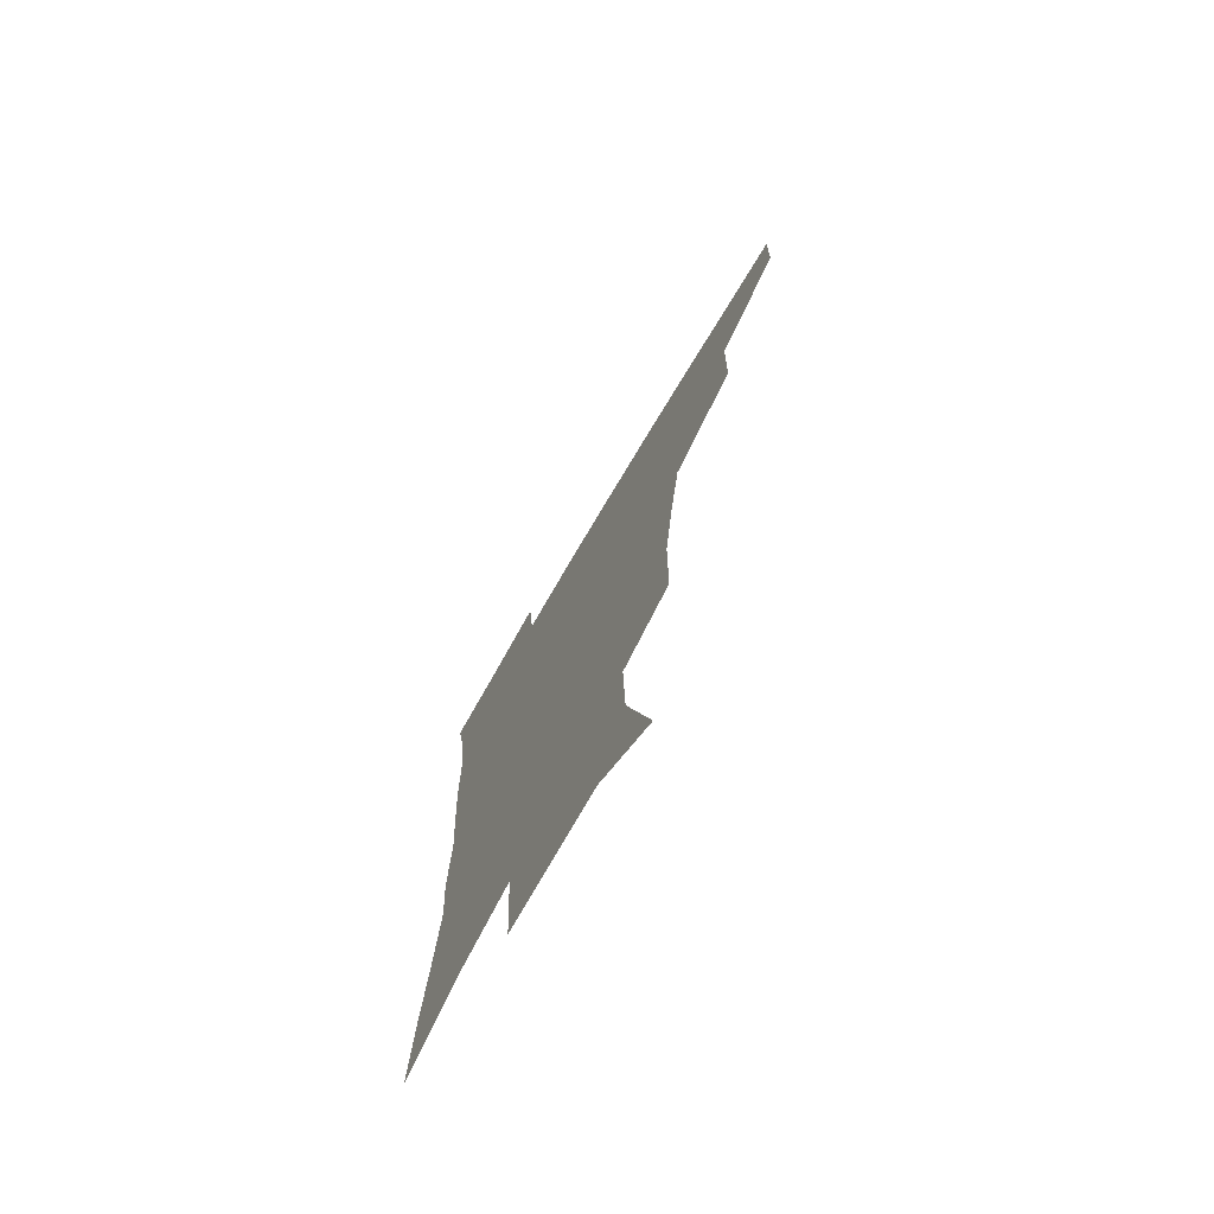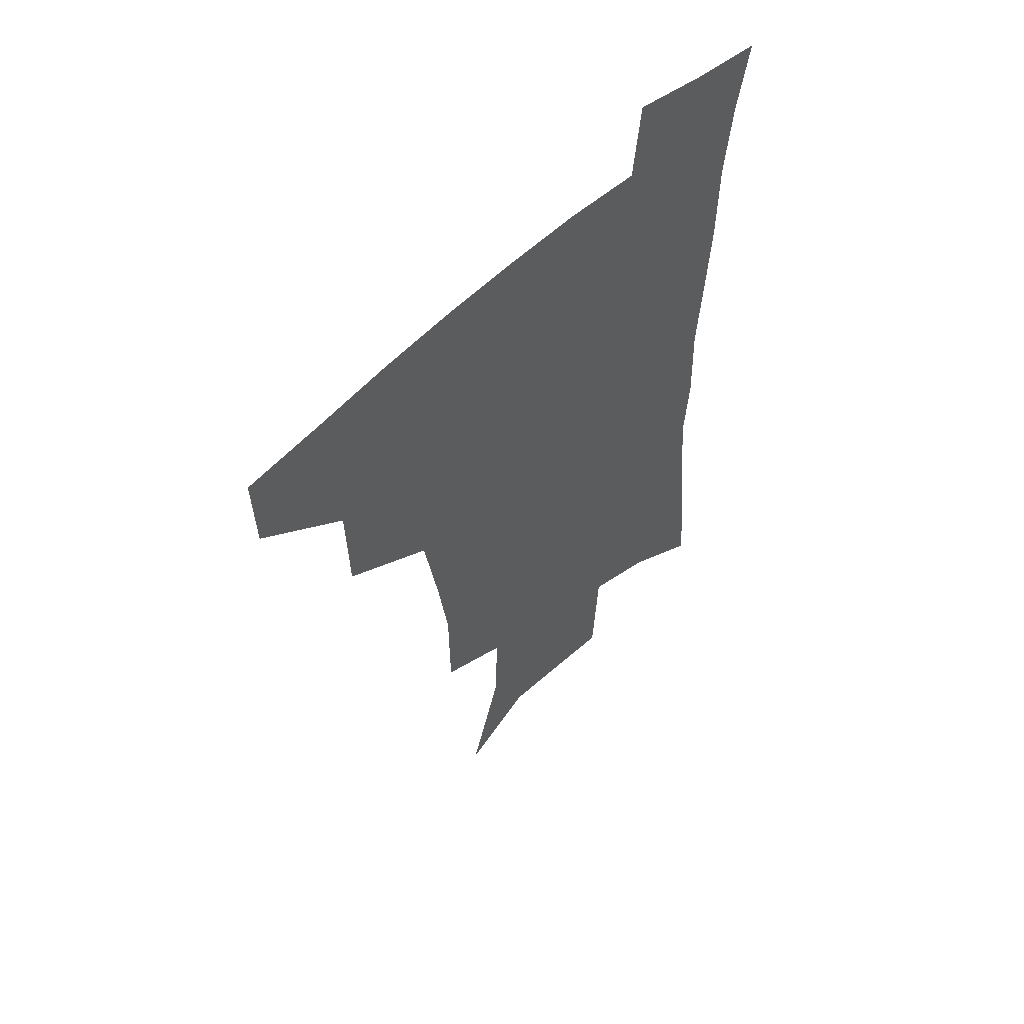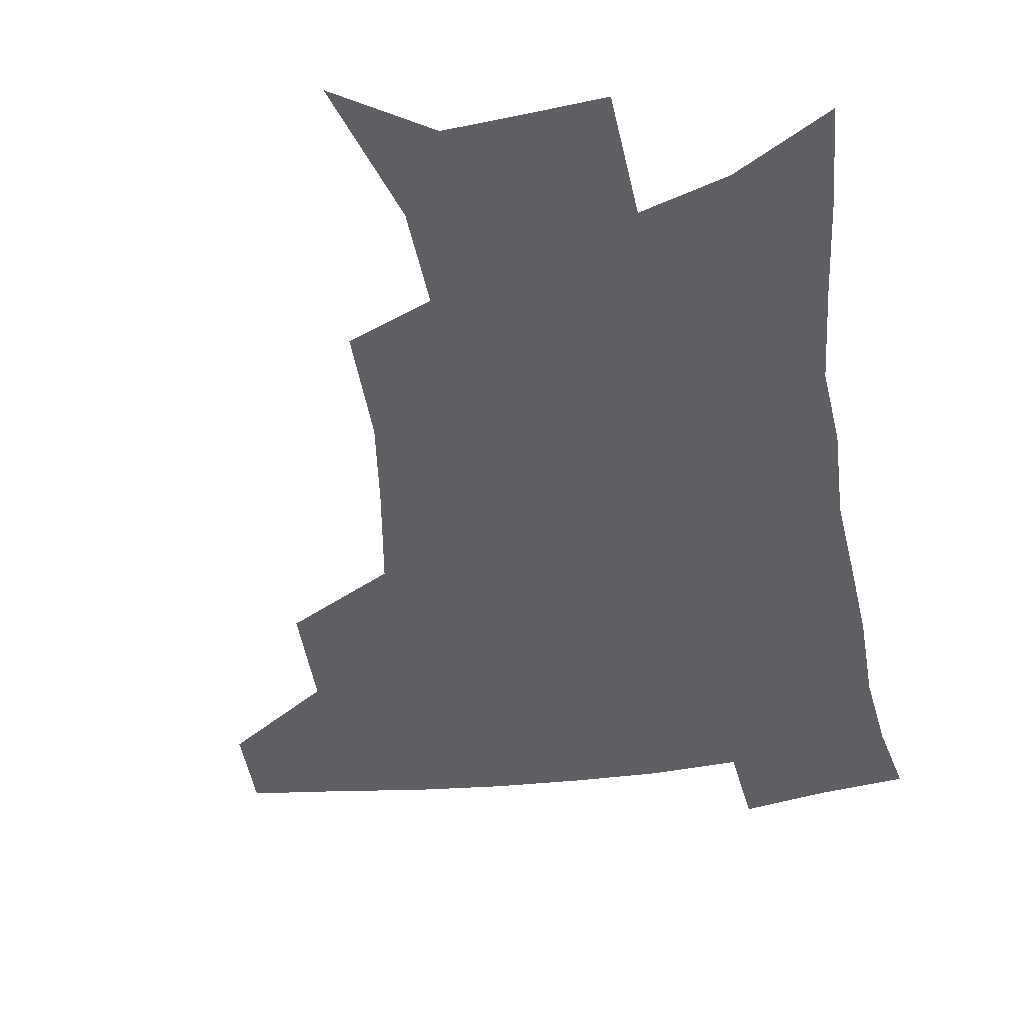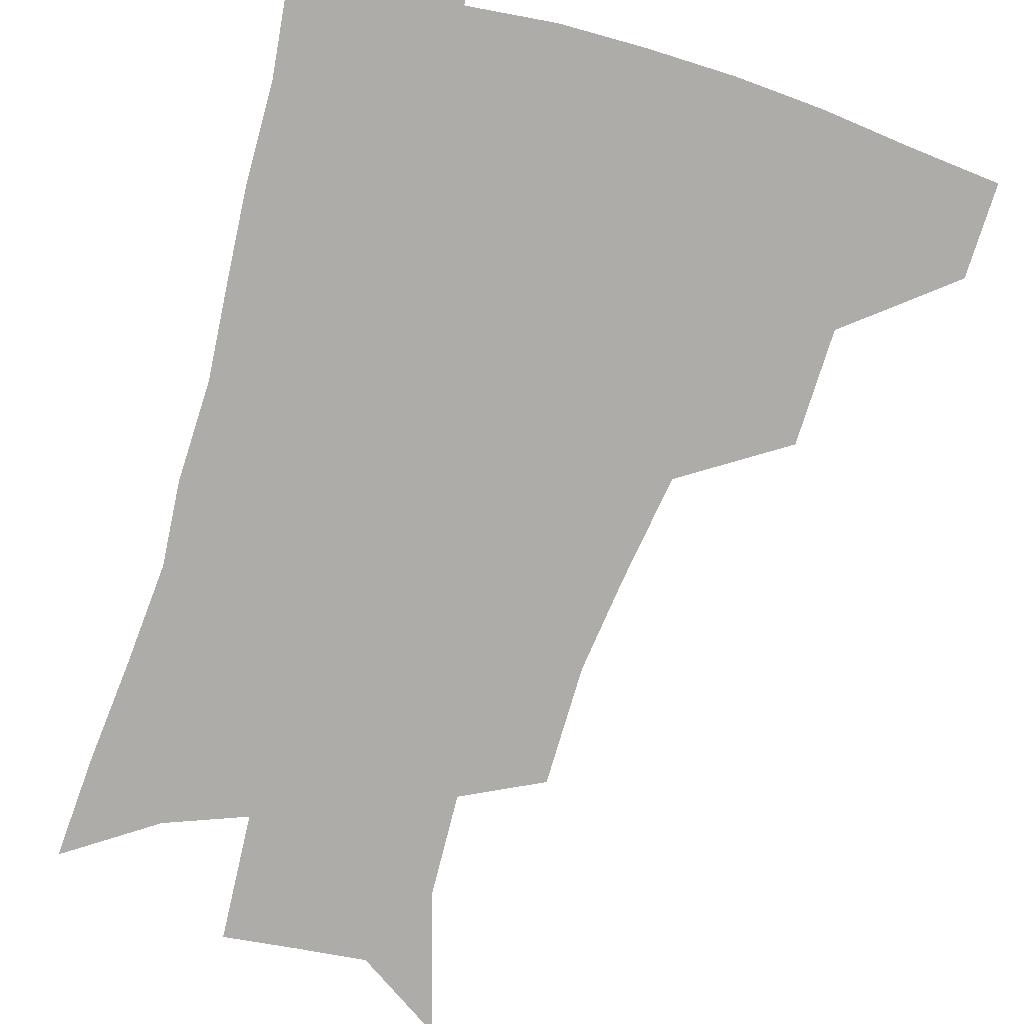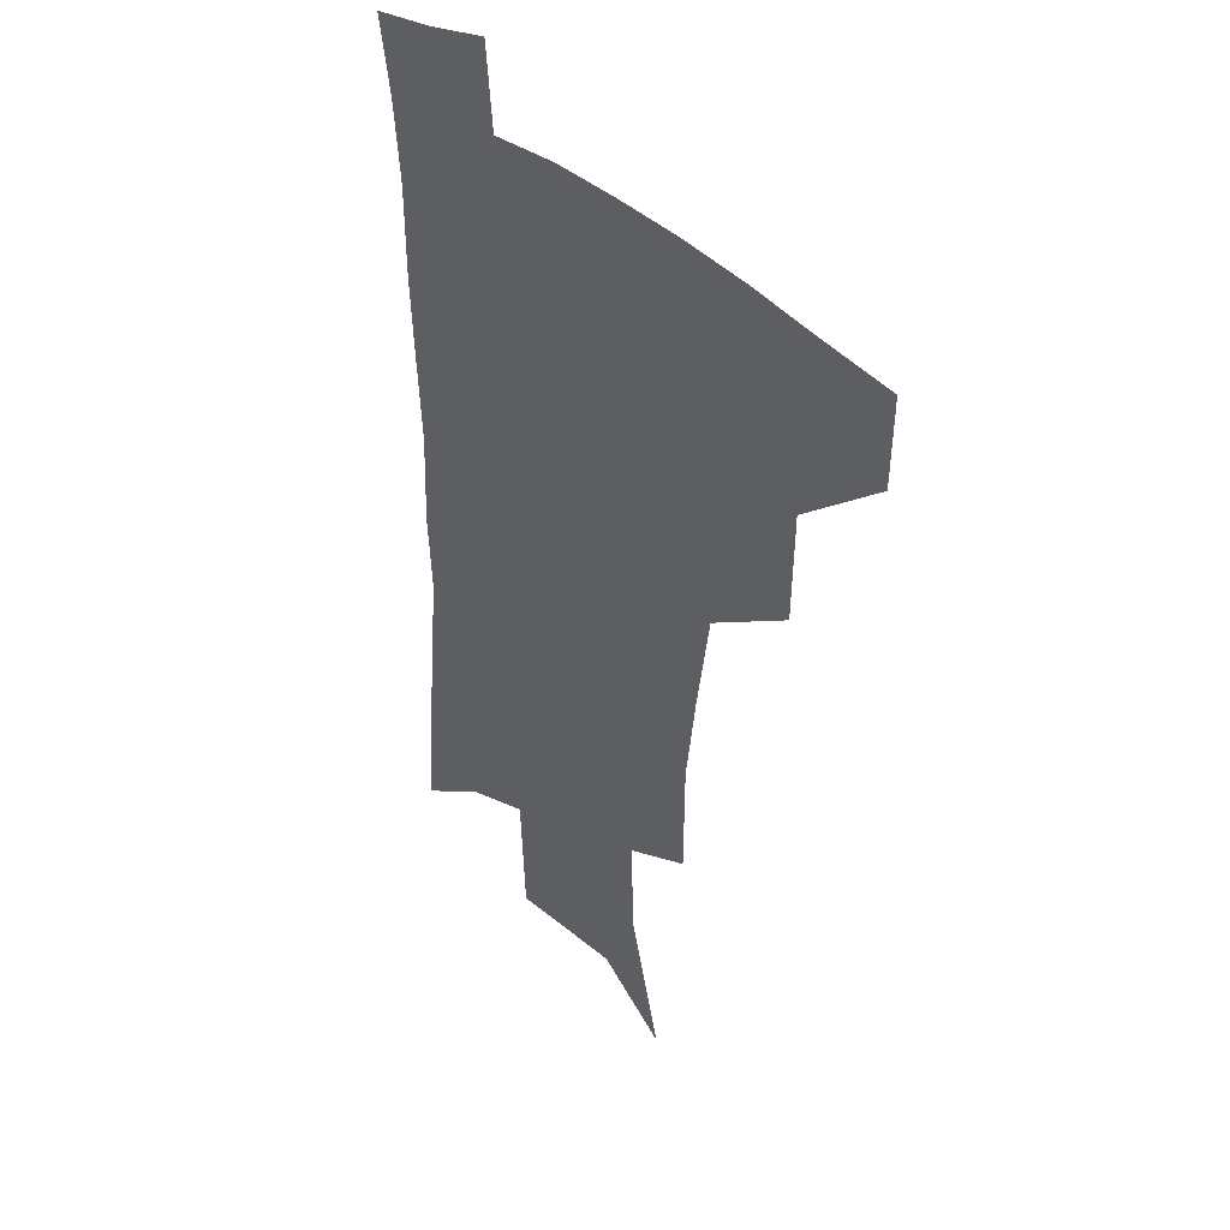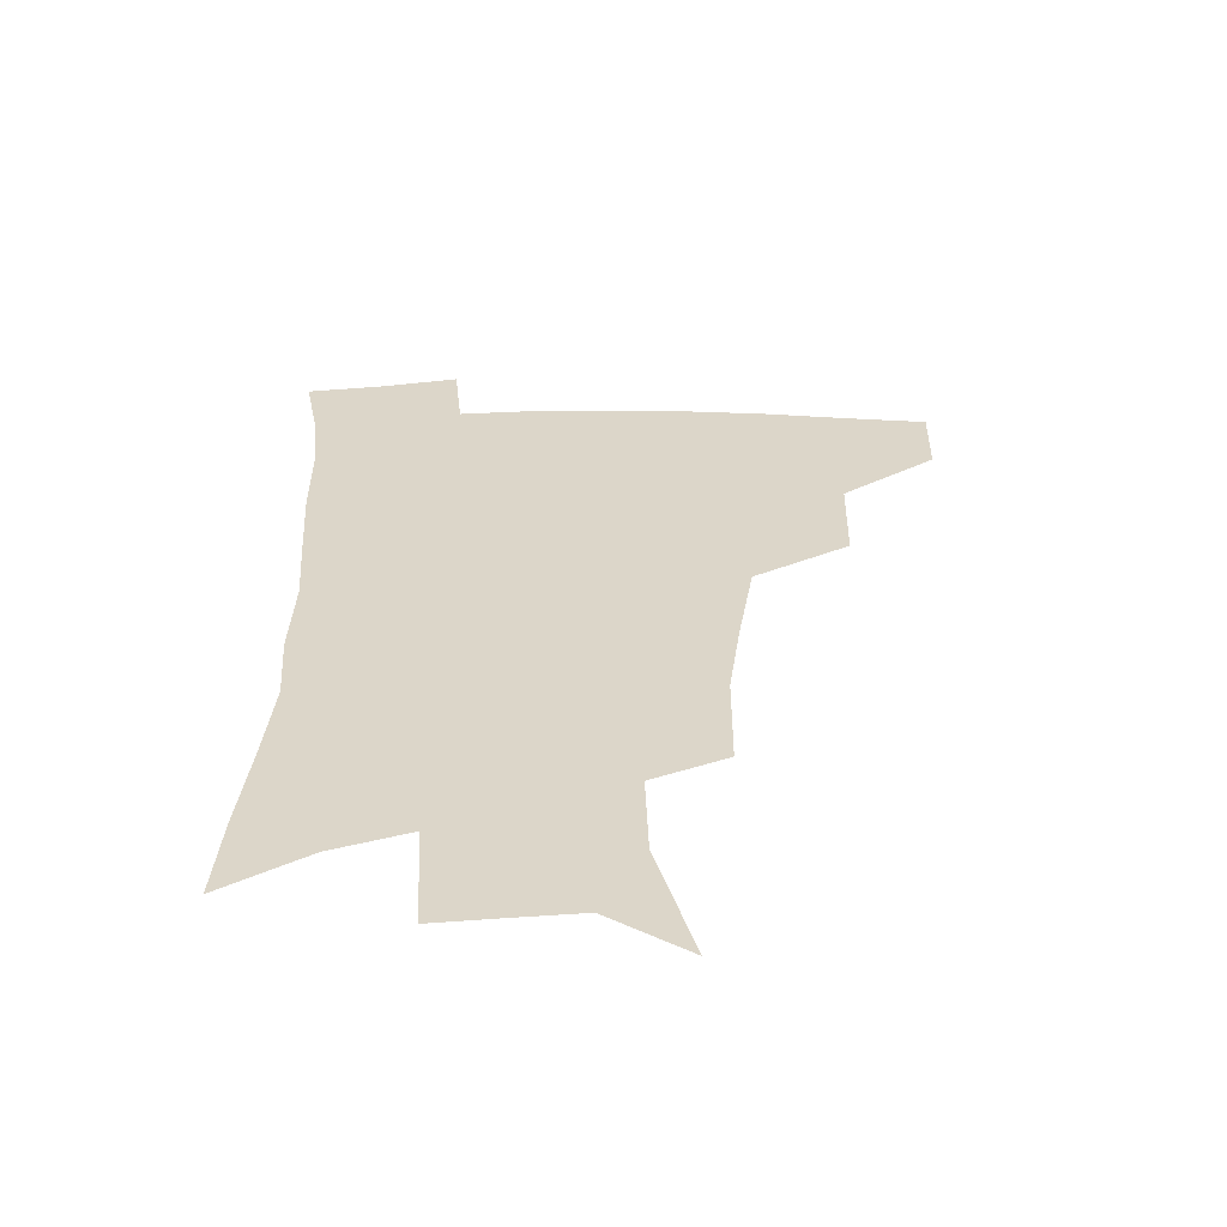
<metadata>
{"format":"obj","ext":"obj","renderer":"f3d","projection":"perspective","resolution":1024,"background":"white","views":[{"elev":-74.3,"azim":-120.6,"up":"+Y"},{"elev":57.3,"azim":-44.9,"up":"+Y"},{"elev":-40.6,"azim":8.8,"up":"+Z"},{"elev":-76.8,"azim":164.1,"up":"+Z"},{"elev":37.6,"azim":-129.5,"up":"+Y"},{"elev":-59.8,"azim":-180.0,"up":"+Y"}]}
</metadata>
<code>
v 484.8 444.6 0
v 483.9 475.8 0
v 520.1 379.2 0
v 519.1 417.7 0
v 517.4 449.4 0
v 514.1 479 0
v 565 248.4 0
v 564.7 288.7 0
v 560.3 321.3 0
v 554.6 357.5 0
v 551.2 393.4 0
v 549.2 424.3 0
v 547.7 453.1 0
v 543.4 482.7 0
v 577.5 152.4 0
v 590.9 200.9 0
v 591.9 235.4 0
v 589 269.8 0
v 587.1 305.8 0
v 583.2 335.2 0
v 579.9 368.3 0
v 578.3 400.5 0
v 577.3 429.2 0
v 575.4 455.6 0
v 572.4 484.9 0
v 605.9 171.4 0
v 613 212.7 0
v 612.1 244.4 0
v 610.8 281.8 0
v 608.7 312.5 0
v 606.4 343.2 0
v 604.7 374 0
v 603.7 402.8 0
v 603.4 430.3 0
v 603.2 456.9 0
v 601.2 485.6 0
v 629.5 169.1 0
v 634.2 217.4 0
v 633.3 250.9 0
v 631.9 282.9 0
v 630.3 315.1 0
v 629.3 343.4 0
v 628.4 376.2 0
v 628.5 404.1 0
v 629.3 431.1 0
v 630.5 457 0
v 629.6 485.4 0
v 653.8 166.4 0
v 656.1 209.9 0
v 655 247.4 0
v 653.1 282.7 0
v 652.3 313.1 0
v 652.4 341.2 0
v 651.8 373.5 0
v 653.1 401.1 0
v 654.4 429.3 0
v 656.3 456.4 0
v 658.9 482.7 0
v 661.9 513.7 0
v 683.4 199.8 0
v 679 238.9 0
v 676.2 274 0
v 675.2 305.7 0
v 675.5 335.5 0
v 676.5 365.5 0
v 677 396.7 0
v 679.8 424.4 0
v 681.7 453.3 0
v 685.7 479.1 0
v 690.2 507.2 0
v 713.6 179.8 0
v 711.1 214.3 0
v 707.4 250.2 0
v 704.4 285 0
v 706.3 313.5 0
v 705.2 347.7 0
v 707.4 378.8 0
v 709.4 410.5 0
v 709.8 444.8 0
v 712.9 474.9 0
v 718 502.6 0
f 4 5 1
f 1 5 2
f 5 6 2
f 10 11 3
f 3 11 4
f 11 12 4
f 4 12 5
f 12 13 5
f 5 13 6
f 13 14 6
f 17 18 7
f 7 18 8
f 18 19 8
f 8 19 9
f 19 20 9
f 9 20 10
f 20 21 10
f 10 21 11
f 21 22 11
f 11 22 12
f 22 23 12
f 12 23 13
f 23 24 13
f 13 24 14
f 24 25 14
f 15 26 16
f 26 27 16
f 16 27 17
f 27 28 17
f 17 28 18
f 28 29 18
f 18 29 19
f 29 30 19
f 19 30 20
f 30 31 20
f 20 31 21
f 31 32 21
f 21 32 22
f 32 33 22
f 22 33 23
f 33 34 23
f 23 34 24
f 34 35 24
f 24 35 25
f 35 36 25
f 26 37 27
f 37 38 27
f 27 38 28
f 38 39 28
f 28 39 29
f 39 40 29
f 29 40 30
f 40 41 30
f 30 41 31
f 41 42 31
f 31 42 32
f 42 43 32
f 32 43 33
f 43 44 33
f 33 44 34
f 44 45 34
f 34 45 35
f 45 46 35
f 35 46 36
f 46 47 36
f 37 48 38
f 48 49 38
f 38 49 39
f 49 50 39
f 39 50 40
f 50 51 40
f 40 51 41
f 51 52 41
f 41 52 42
f 52 53 42
f 42 53 43
f 53 54 43
f 43 54 44
f 54 55 44
f 44 55 45
f 55 56 45
f 45 56 46
f 56 57 46
f 46 57 47
f 57 58 47
f 49 60 50
f 60 61 50
f 50 61 51
f 61 62 51
f 51 62 52
f 62 63 52
f 52 63 53
f 63 64 53
f 53 64 54
f 64 65 54
f 54 65 55
f 65 66 55
f 55 66 56
f 66 67 56
f 56 67 57
f 67 68 57
f 57 68 58
f 68 69 58
f 58 69 59
f 69 70 59
f 60 71 61
f 71 72 61
f 61 72 62
f 72 73 62
f 62 73 63
f 73 74 63
f 63 74 64
f 74 75 64
f 64 75 65
f 75 76 65
f 65 76 66
f 76 77 66
f 66 77 67
f 77 78 67
f 67 78 68
f 78 79 68
f 68 79 69
f 79 80 69
f 69 80 70
f 80 81 70

</code>
